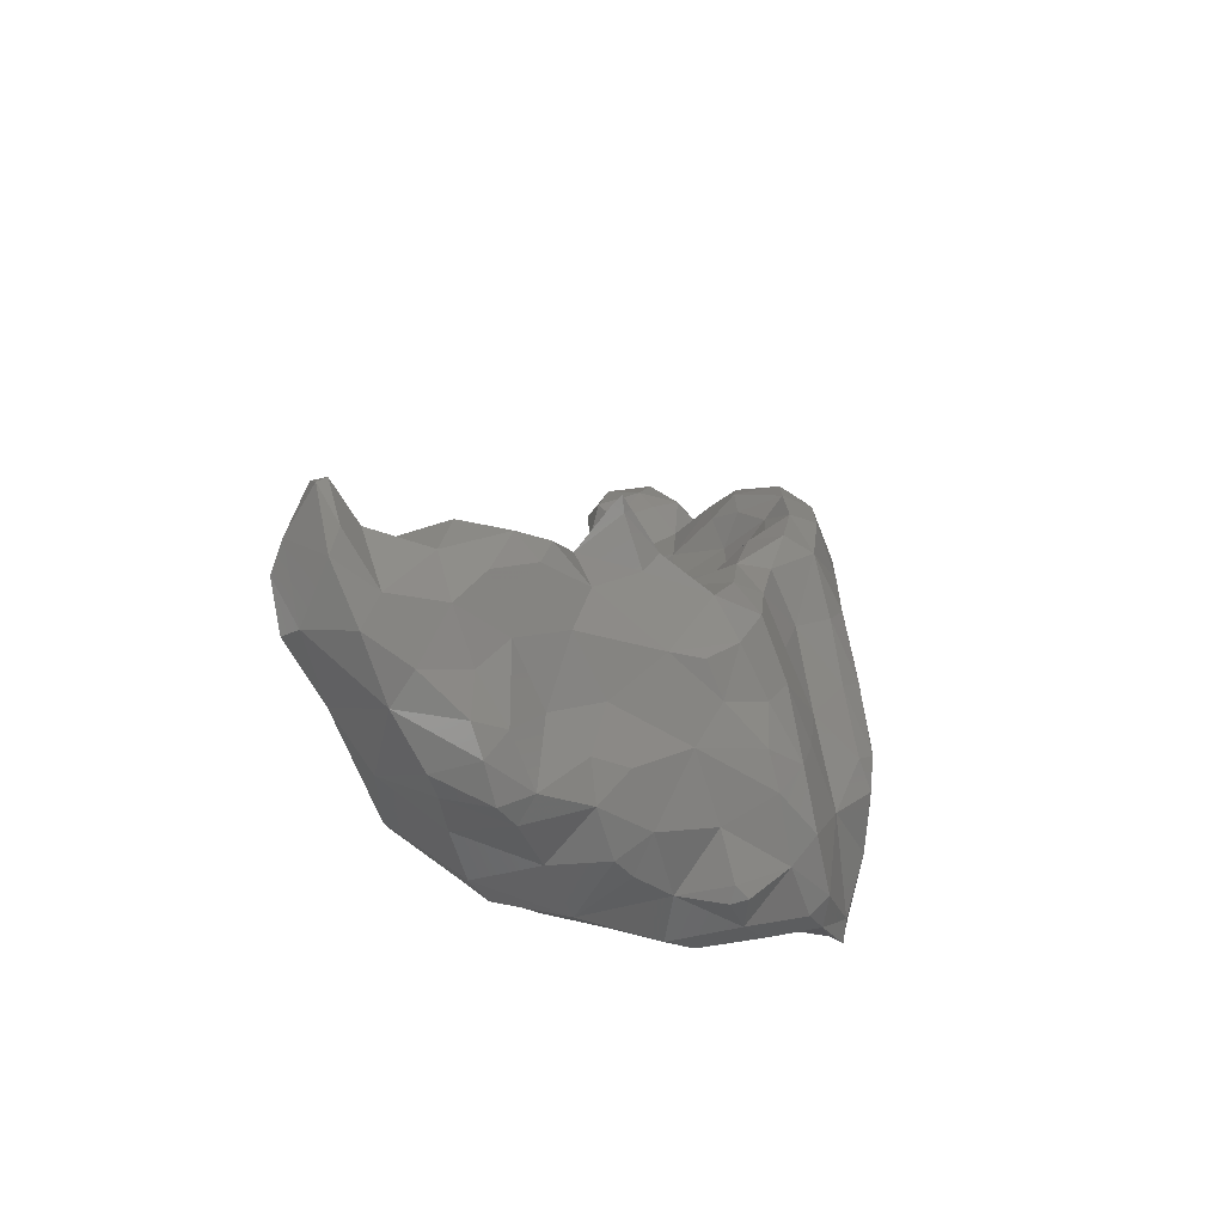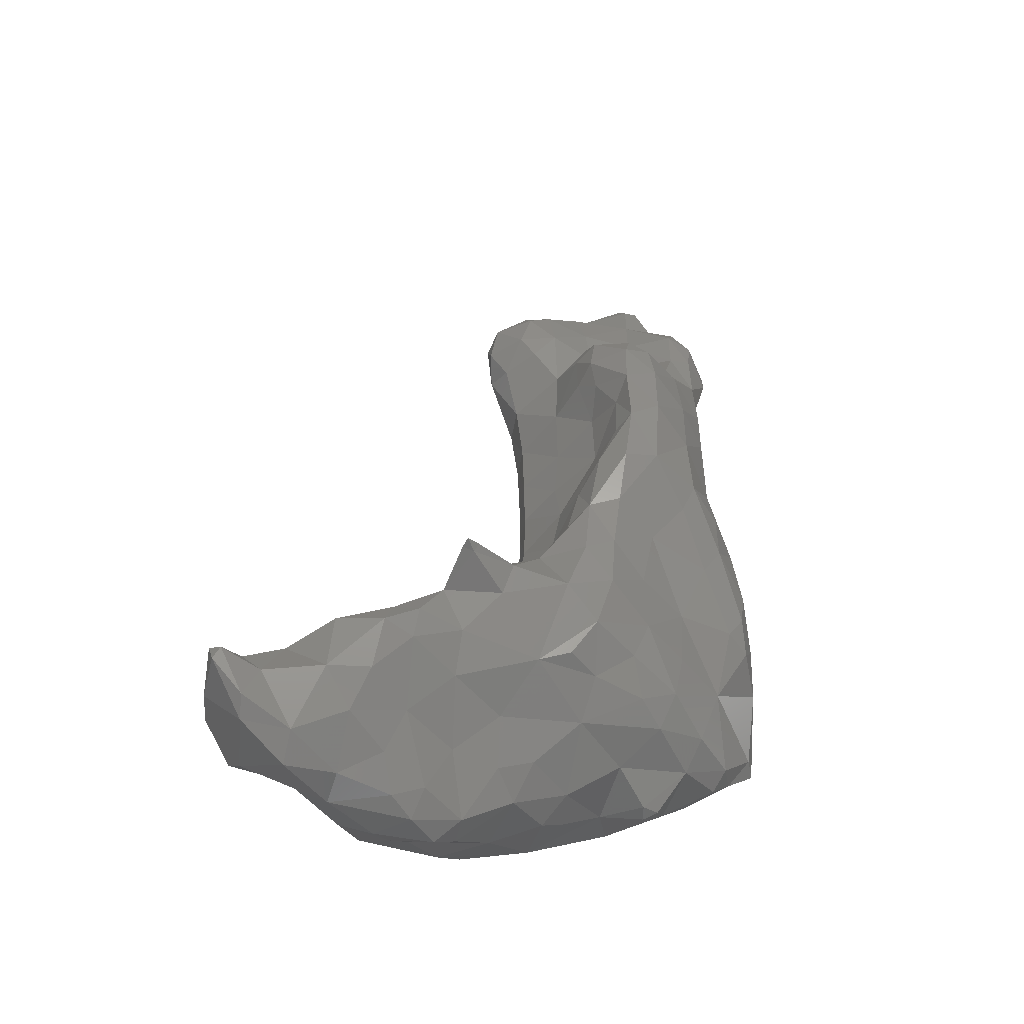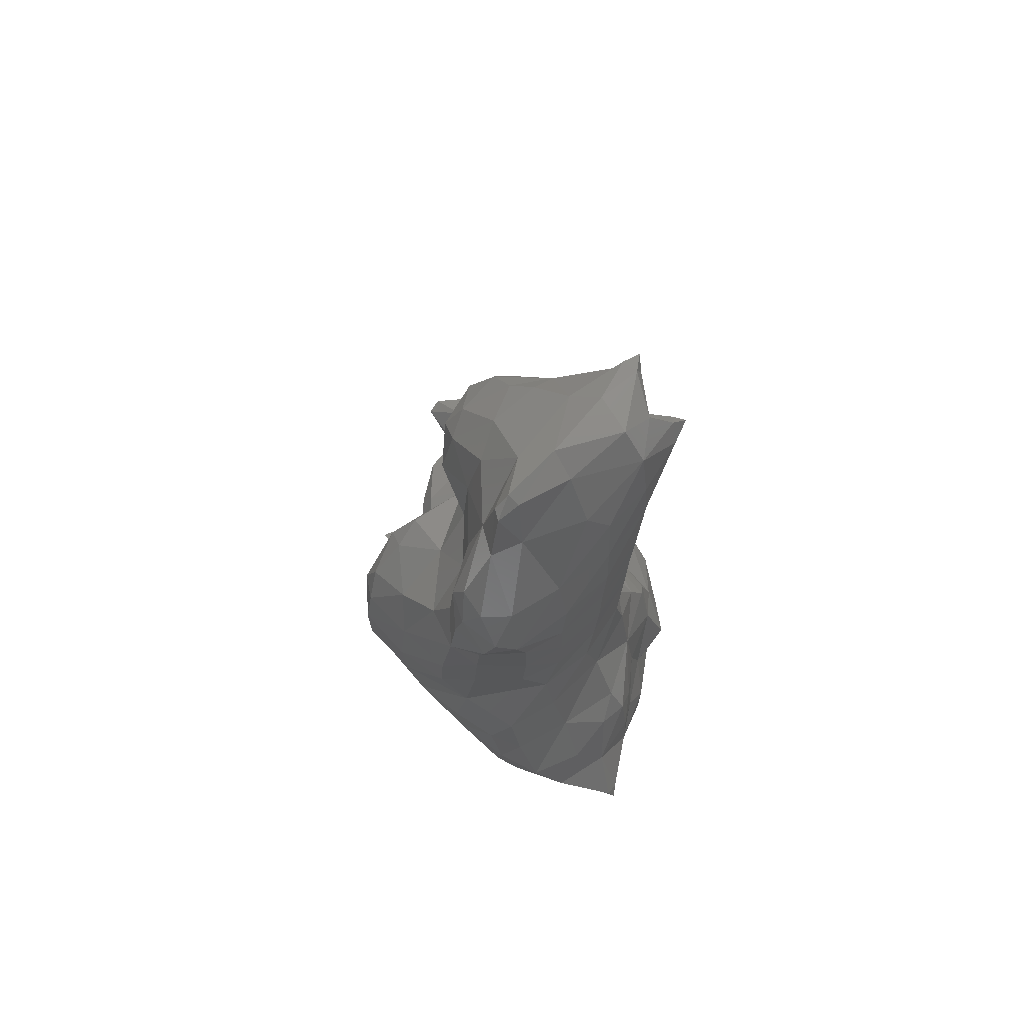
<metadata>
{"format":"stl","ext":"stl","renderer":"f3d","projection":"perspective","resolution":1024,"background":"white","views":[{"elev":-74.5,"azim":-163.5,"up":"+Z"},{"elev":-52.8,"azim":-146.3,"up":"+Z"},{"elev":70.7,"azim":-49.9,"up":"+Z"}]}
</metadata>
<code>
# stl→obj: 326 verts, 648 faces
v 104.8 107.7 138.6
v 104.6 107.3 138.8
v 104.3 107.6 138.8
v 104.7 108.3 138.5
v 104.3 108.5 138.8
v 105.4 107.9 138.8
v 105.5 108.3 138.6
v 106.2 108.3 139.2
v 104.7 108.8 138.6
v 105.2 109.6 138.7
v 105.6 109.2 138.6
v 105.7 110.3 138.5
v 105.3 110.6 138.8
v 106.4 110.5 138.8
v 105.8 111.2 138.8
v 105.5 111.5 139
v 102.2 105.1 139.9
v 102.4 104.5 140.4
v 101.6 105.2 140.4
v 102.5 105.1 139.9
v 102.3 105.3 139.9
v 103.5 105.9 139.7
v 103.1 106.4 139.7
v 103.7 106.2 139.5
v 104.4 105.5 139.9
v 104.5 106.5 139.4
v 105.4 106 139.8
v 105.6 106.5 139.6
v 105.7 106.4 139.9
v 103.7 107.1 139.3
v 103.1 107.3 139.7
v 105.5 107.3 139.3
v 106.4 107.4 139.7
v 106.3 107.6 139.5
v 103.6 107.7 139.5
v 103.9 108.4 139.5
v 106.6 109.2 139.6
v 104.5 109.3 139
v 104.1 109.4 139.6
v 104.6 110.1 139.2
v 104.1 110.3 139.8
v 106.7 110.4 139
v 106.7 110.5 139.6
v 104.6 110.7 139.7
v 105.4 111.3 139.6
v 106.4 111.5 139.4
v 106.7 111.1 139.4
v 105.7 112 139.4
v 105.6 112 139.5
v 101.5 104.3 140.6
v 101.4 103.9 141
v 101.2 104.4 140.9
v 102.2 104.1 140.8
v 103.5 104.6 140.4
v 103.1 104.2 140.7
v 104.1 104.8 140.8
v 101.1 105.3 140.8
v 103.1 105.3 140.1
v 105 105.3 140.8
v 101.4 106.2 140.5
v 101 106.3 141
v 102.3 106 140.2
v 105.4 105.8 140.5
v 105.7 106.3 140.7
v 101.4 106.7 140.7
v 101.8 107.5 140.7
v 102.3 107.2 140.3
v 105.9 107.2 140.6
v 102.3 108.4 140.6
v 101.9 108.1 140.8
v 103.2 108.1 140.1
v 106.4 108.2 140
v 106 108.3 140.6
v 103 109.5 140.7
v 103.4 109.1 140.2
v 106 109.5 140.7
v 103.5 110.1 140.3
v 103.3 110.2 140.7
v 106.5 110.4 140.2
v 106.1 110.5 140.5
v 103.7 110.5 140.4
v 104.4 110.9 140.5
v 105.4 110.9 140.4
v 105.8 111.3 140.1
v 106.5 111.3 139.9
v 105.9 112 139.7
v 101.2 103.4 141.6
v 101.1 103.7 141.6
v 101.4 103.5 141.7
v 100.8 105.2 141.7
v 102.3 104 141.6
v 103.3 104.3 141.1
v 102.8 104.3 141.9
v 103.6 104.7 141.7
v 104.4 104.8 141.6
v 104.8 105.4 141.8
v 100.9 106.3 141.7
v 105.5 106 141.4
v 105.6 106.6 141.5
v 101.3 107.2 141.2
v 101 107.2 141.7
v 105.7 107.5 141.5
v 101.4 108.1 141.3
v 101 108.1 142
v 105.7 108.6 141.4
v 101.6 108.7 141.7
v 102.4 109.3 141.3
v 102.1 109.4 141.8
v 105.5 109.5 141.3
v 105.2 109.5 141.6
v 105.4 109.1 141.6
v 102.4 110.1 141.6
v 102.3 110.1 141.7
v 103.2 109.8 141.5
v 102.5 110.2 141.6
v 103.7 110.3 140.9
v 104.3 109.7 141.5
v 104.8 110.3 141
v 105.6 110.2 140.8
v 102.4 110.3 141.7
v 101.1 103.5 141.9
v 101.5 103.9 142.6
v 100.6 104.2 142.5
v 102.3 104 142.6
v 102.7 104.3 142.8
v 100.3 105 142.6
v 100.3 104.7 143
v 100.1 105.4 143
v 103.4 104.7 142.6
v 104.2 105 142.6
v 104.6 105.5 142.7
v 100.3 105.5 142.7
v 100.7 106.4 142.6
v 105.4 106.3 141.8
v 104.8 106.3 142.5
v 100.9 107.4 142.6
v 105.3 107.3 142
v 101 108.1 142.9
v 104.5 108.3 142.1
v 103.9 108.2 142.6
v 104.5 107.7 142.5
v 105.4 108.3 141.8
v 101.3 108.5 142.6
v 102.1 108.7 142.7
v 102.5 109.4 142.1
v 103.3 108.3 142.9
v 103.5 109.2 142
v 104.7 109.2 141.8
v 102.6 110.1 141.7
v 101.1 104.3 143
v 101.8 104.2 143.5
v 102.3 104.2 143.4
v 103.3 104.9 143.6
v 100.4 105.1 144
v 100.1 105.3 143.7
v 101.3 104.7 143.8
v 104.3 105.3 143.3
v 104 105.4 143.9
v 100.2 106.3 143.5
v 100 106.2 144
v 104.4 106.1 143.3
v 104.1 106.3 143.9
v 100.6 107.4 143.6
v 104.4 107.2 142.9
v 103.7 107.2 143.8
v 100.8 108.2 143.9
v 102.5 108.2 143.3
v 101.7 108.3 143.7
v 102.4 107.8 144
v 103.2 107.6 143.8
v 101.2 108.5 143.7
v 102.3 104.4 143.9
v 100.4 105.3 144.9
v 100.1 105.5 144.6
v 101.2 105 144.8
v 102.4 104.9 144.7
v 103.4 105.1 144.7
v 103.6 105.4 144.8
v 99.96 106.2 144.8
v 103.7 106.3 144.8
v 100.1 107.1 144.3
v 99.93 107 144.9
v 103.5 107.1 144.8
v 100.1 108 144.8
v 101.5 108.2 144.5
v 102.2 107.7 145
v 103.2 107.5 144.8
v 100.5 108.4 144.7
v 101 108.4 144.9
v 101.2 105.2 145.9
v 102.1 105 145.7
v 103.1 105.1 145.8
v 103.5 105.5 146.1
v 100.1 106.1 145.8
v 103.6 106.4 145.7
v 99.87 107.2 145.8
v 103.5 107.1 145.8
v 99.92 108.1 146.1
v 101.3 108.2 145.1
v 100.7 108.3 145.7
v 101.4 107.8 146
v 102.4 107.6 146
v 103.2 107.4 145.9
v 100.3 108.4 145.7
v 101.4 105.1 147.1
v 100.8 105.4 146.8
v 102.3 105 146.7
v 100.2 106 147.1
v 99.94 106.5 146.7
v 103.6 106.3 146.8
v 99.83 107.3 146.9
v 103.5 107.1 146.9
v 99.91 108.1 147.1
v 100.7 108.3 146.6
v 101.4 107.9 147
v 102.3 107.6 146.9
v 103.2 107.4 146.9
v 100.3 108.5 146.9
v 101.4 105 148.1
v 100.8 105.4 147.7
v 102.3 105 147.9
v 103.2 105.1 147.5
v 103.5 105.4 147.8
v 100.2 105.9 148.1
v 99.95 106.4 147.7
v 103.6 106.3 147.9
v 99.93 107.3 148
v 103.5 107.1 147.9
v 100 108.1 147.9
v 101 108.3 147.4
v 101.5 108.2 147.9
v 102.2 107.8 148
v 103.2 107.5 147.9
v 100.3 108.4 147.9
v 101 108.5 147.9
v 101.3 105 149.2
v 100.8 105.3 148.8
v 102.3 105 149
v 103.2 105.1 148.7
v 103.5 105.4 148.9
v 100.2 105.8 149.1
v 100.1 106.3 149
v 103.7 106.3 149
v 100.3 106.9 149.1
v 100.3 107.5 148.6
v 101.1 107.4 149.2
v 103.6 107.2 149.1
v 100.3 108.2 148.4
v 100.8 108.1 148.9
v 101.5 108.2 148.7
v 102.1 107.8 149.2
v 103.2 107.7 149
v 101 108.4 148.7
v 100.5 105.3 150
v 101.4 105 150.2
v 102.3 104.9 150
v 103.2 105 149.8
v 103.6 105.4 150
v 100.1 105.6 149.9
v 100.1 106.2 150.1
v 103.7 106.3 150
v 100.3 106.5 150
v 101 106.8 149.9
v 101.6 107.3 150
v 103.7 107.1 150.1
v 101.3 108.1 149.1
v 102 108.1 150.2
v 102.4 108.2 149.8
v 103.1 108.2 149.7
v 103.6 108 150
v 102.6 108.4 150.2
v 103.3 108.4 150.2
v 100.2 105.5 150.5
v 100.6 105.5 151.1
v 101.4 105.2 151.2
v 102.3 105 151
v 103.3 105 150.9
v 103.8 105.5 151.1
v 100.3 105.8 151.1
v 100.1 106 150.8
v 103.8 106.4 150.9
v 100.4 106.4 150.9
v 101.1 106.8 150.8
v 101.8 107.3 151
v 103.7 107.2 151
v 102.2 108 151.2
v 103.6 108.1 151
v 102.4 108.4 150.8
v 103.1 108.5 150.9
v 102.2 105.3 152.2
v 102.4 105.1 151.9
v 103.2 105 151.9
v 104.3 105.4 151.9
v 104.1 105.2 152
v 104.4 105.3 152.1
v 100.4 106.2 151.3
v 100.9 106.1 152
v 101.3 105.9 152.2
v 103.9 106.1 152.1
v 104.3 105.4 152.1
v 101.2 106.6 151.9
v 102 107.2 151.9
v 103.7 107.2 152
v 102.5 107.5 152.1
v 102.6 108.2 151.3
v 103.2 107.7 151.9
v 103.3 108.1 151.4
v 103.3 105.2 152.7
v 104.2 105.3 152.3
v 103.8 105.5 152.9
v 101.5 106.1 153
v 101.2 106.2 152.8
v 102.3 105.8 152.9
v 104.3 106.1 153
v 104.2 106.4 152.8
v 104.4 106.2 153.1
v 101.3 106.4 152.8
v 102.1 106.6 152.8
v 103.3 106.6 152.9
v 103.3 107.3 152.3
v 104.2 106.3 153.1
v 103.3 105.6 153.2
v 101.5 106.3 153.1
v 102.4 106.2 153.2
v 103.5 106.2 153.3
v 104.2 106.1 153.2
f 1 2 3
f 4 1 3
f 5 4 3
f 6 2 1
f 6 1 7
f 7 1 4
f 6 7 8
f 4 5 9
f 9 10 11
f 9 11 4
f 4 11 7
f 11 8 7
f 12 11 10
f 13 12 10
f 14 11 12
f 15 12 13
f 16 15 13
f 15 14 12
f 17 18 19
f 18 17 20
f 17 19 21
f 22 23 24
f 20 17 21
f 25 22 24
f 25 24 26
f 27 25 28
f 28 25 26
f 27 28 29
f 30 24 23
f 31 30 23
f 2 30 3
f 2 26 30
f 26 24 30
f 2 32 26
f 32 28 26
f 33 29 28
f 33 28 34
f 34 28 32
f 30 31 35
f 35 3 30
f 35 36 3
f 36 5 3
f 2 6 32
f 8 32 6
f 8 34 32
f 37 33 34
f 8 37 34
f 38 9 5
f 38 5 39
f 39 5 36
f 9 38 10
f 8 11 37
f 40 38 39
f 41 40 39
f 10 40 13
f 38 40 10
f 11 14 37
f 37 14 42
f 37 42 43
f 40 41 44
f 44 13 40
f 44 45 13
f 45 16 13
f 14 15 46
f 14 46 47
f 14 47 42
f 42 47 43
f 48 15 16
f 48 16 49
f 49 16 45
f 15 48 46
f 50 51 52
f 50 18 53
f 51 50 53
f 18 54 55
f 53 18 55
f 55 54 56
f 19 50 52
f 57 19 52
f 18 50 19
f 20 58 18
f 58 54 18
f 25 56 54
f 25 54 58
f 59 56 25
f 60 19 57
f 61 60 57
f 19 62 21
f 19 60 62
f 21 58 20
f 21 62 58
f 22 58 23
f 23 58 62
f 25 58 22
f 25 63 59
f 27 63 25
f 63 27 29
f 64 63 29
f 60 61 65
f 65 66 67
f 65 67 60
f 60 67 62
f 23 67 31
f 62 67 23
f 33 68 29
f 68 64 29
f 69 67 66
f 70 69 66
f 31 71 35
f 31 67 71
f 67 69 71
f 35 71 36
f 72 68 33
f 73 68 72
f 33 37 72
f 69 74 75
f 69 75 71
f 36 75 39
f 71 75 36
f 37 73 72
f 76 73 37
f 77 75 74
f 78 77 74
f 39 77 41
f 75 77 39
f 79 76 37
f 80 76 79
f 37 43 79
f 77 78 81
f 41 77 81
f 41 81 44
f 44 81 82
f 45 83 84
f 45 44 83
f 44 82 83
f 80 84 83
f 80 79 84
f 79 85 84
f 43 47 85
f 79 43 85
f 84 86 49
f 45 84 49
f 46 86 85
f 85 86 84
f 47 46 85
f 49 86 48
f 46 48 86
f 51 87 88
f 87 51 89
f 51 88 52
f 52 88 90
f 51 91 89
f 51 53 91
f 92 93 91
f 92 91 55
f 55 91 53
f 55 56 92
f 52 90 57
f 92 94 93
f 56 94 92
f 56 95 94
f 95 56 59
f 96 95 59
f 57 90 61
f 90 97 61
f 59 98 96
f 63 98 59
f 98 63 64
f 99 98 64
f 100 65 61
f 100 61 101
f 101 61 97
f 65 100 66
f 64 68 99
f 99 68 102
f 103 100 101
f 104 103 101
f 66 103 70
f 100 103 66
f 68 73 102
f 102 73 105
f 103 104 106
f 107 106 108
f 69 106 107
f 69 103 106
f 69 70 103
f 69 107 74
f 109 110 111
f 109 111 105
f 109 105 76
f 76 105 73
f 112 107 108
f 113 112 108
f 112 114 107
f 112 115 114
f 107 114 74
f 116 78 114
f 74 114 78
f 116 117 118
f 114 117 116
f 110 118 117
f 110 109 118
f 109 119 118
f 76 80 119
f 109 76 119
f 112 113 120
f 78 116 81
f 112 120 115
f 82 81 116
f 118 82 116
f 83 82 118
f 119 83 118
f 80 83 119
f 87 121 88
f 87 89 121
f 121 122 123
f 121 123 88
f 88 123 90
f 89 122 121
f 89 91 122
f 91 124 122
f 124 91 93
f 125 124 93
f 126 127 128
f 126 123 127
f 126 90 123
f 93 129 125
f 94 129 93
f 95 130 94
f 94 130 129
f 130 95 96
f 131 130 96
f 126 128 132
f 132 90 126
f 132 133 90
f 133 97 90
f 134 96 98
f 134 135 96
f 135 131 96
f 98 99 134
f 97 133 101
f 133 136 101
f 137 135 134
f 99 102 137
f 134 99 137
f 101 136 104
f 136 138 104
f 139 140 141
f 137 139 141
f 137 142 139
f 102 105 142
f 137 102 142
f 104 138 143
f 106 104 143
f 108 144 145
f 108 106 144
f 106 143 144
f 145 146 147
f 144 146 145
f 140 147 146
f 140 139 147
f 139 148 147
f 111 110 148
f 111 148 142
f 142 148 139
f 105 111 142
f 145 149 113
f 108 145 113
f 114 115 149
f 114 149 147
f 147 149 145
f 117 114 147
f 148 117 147
f 110 117 148
f 113 149 120
f 115 120 149
f 122 150 123
f 151 150 122
f 151 122 152
f 152 122 124
f 152 124 125
f 153 152 125
f 127 154 155
f 128 127 155
f 150 127 123
f 150 156 127
f 156 154 127
f 151 156 150
f 129 153 125
f 157 158 153
f 157 153 130
f 130 153 129
f 130 131 157
f 159 132 128
f 159 128 160
f 160 128 155
f 132 159 133
f 161 158 157
f 162 158 161
f 131 135 161
f 157 131 161
f 159 163 133
f 163 136 133
f 164 162 161
f 165 162 164
f 135 137 164
f 161 135 164
f 136 163 138
f 163 166 138
f 167 168 169
f 167 170 146
f 169 170 167
f 165 146 170
f 164 146 165
f 164 140 146
f 164 141 140
f 137 141 164
f 138 166 171
f 143 138 171
f 168 167 144
f 168 144 171
f 171 144 143
f 146 144 167
f 152 172 151
f 152 153 172
f 154 173 174
f 155 154 174
f 156 175 154
f 154 175 173
f 172 156 151
f 172 176 156
f 176 175 156
f 153 176 172
f 153 177 176
f 177 153 158
f 178 177 158
f 155 174 160
f 174 179 160
f 158 162 178
f 178 162 180
f 181 159 160
f 181 160 182
f 182 160 179
f 159 181 163
f 162 165 180
f 180 165 183
f 184 181 182
f 163 184 166
f 181 184 163
f 169 185 186
f 168 185 169
f 170 169 187
f 169 186 187
f 183 165 170
f 187 183 170
f 166 184 188
f 166 188 171
f 171 188 189
f 185 168 171
f 189 185 171
f 190 173 175
f 176 191 175
f 175 191 190
f 177 192 176
f 176 192 191
f 192 177 178
f 193 192 178
f 173 194 174
f 174 194 179
f 190 194 173
f 178 180 193
f 193 180 195
f 179 194 182
f 194 196 182
f 180 183 195
f 195 183 197
f 182 196 184
f 196 198 184
f 199 200 201
f 199 186 185
f 199 201 186
f 201 202 186
f 187 186 203
f 186 202 203
f 197 183 187
f 203 197 187
f 184 198 204
f 188 184 204
f 200 199 189
f 200 189 204
f 204 189 188
f 185 189 199
f 190 205 206
f 191 207 190
f 190 207 205
f 191 192 207
f 194 208 209
f 206 194 190
f 208 194 206
f 193 195 210
f 194 209 196
f 209 211 196
f 195 197 210
f 210 197 212
f 196 211 198
f 211 213 198
f 201 214 215
f 200 214 201
f 202 201 216
f 201 215 216
f 203 202 217
f 202 216 217
f 212 197 203
f 217 212 203
f 198 213 218
f 204 198 218
f 214 200 204
f 218 214 204
f 205 219 220
f 206 205 220
f 207 221 205
f 205 221 219
f 192 222 207
f 207 222 221
f 222 192 193
f 223 222 193
f 208 224 225
f 209 208 225
f 220 208 206
f 224 208 220
f 193 210 223
f 223 210 226
f 209 225 211
f 225 227 211
f 210 212 226
f 226 212 228
f 211 227 213
f 227 229 213
f 215 214 230
f 231 215 230
f 231 232 215
f 232 216 215
f 217 216 233
f 216 232 233
f 228 212 217
f 233 228 217
f 213 229 234
f 218 213 234
f 230 214 218
f 230 218 235
f 235 218 234
f 231 230 235
f 219 236 237
f 220 219 237
f 221 238 219
f 219 238 236
f 222 239 221
f 221 239 238
f 239 222 223
f 240 239 223
f 224 241 242
f 225 224 242
f 237 224 220
f 241 224 237
f 223 226 240
f 240 226 243
f 244 245 227
f 244 227 242
f 242 227 225
f 244 246 245
f 226 228 243
f 243 228 247
f 245 248 229
f 227 245 229
f 249 245 246
f 248 245 249
f 232 250 251
f 231 250 232
f 233 232 252
f 232 251 252
f 247 228 233
f 252 247 233
f 229 248 234
f 248 249 253
f 248 253 234
f 234 253 235
f 250 231 235
f 253 250 235
f 254 237 236
f 254 236 255
f 238 256 236
f 236 256 255
f 239 257 238
f 238 257 256
f 257 239 240
f 258 257 240
f 241 254 259
f 241 259 242
f 242 259 260
f 237 254 241
f 240 243 258
f 258 243 261
f 242 260 262
f 244 242 262
f 246 244 263
f 244 262 263
f 263 264 246
f 243 247 261
f 261 247 265
f 246 266 249
f 267 251 264
f 267 268 251
f 264 251 246
f 250 266 251
f 246 251 266
f 251 269 252
f 268 269 251
f 252 269 270
f 252 270 247
f 247 270 265
f 249 266 253
f 268 267 271
f 250 253 266
f 269 268 271
f 272 269 271
f 270 269 272
f 254 273 259
f 274 273 254
f 274 254 275
f 275 254 255
f 256 276 255
f 255 276 275
f 257 277 256
f 256 277 276
f 277 257 258
f 278 277 258
f 273 279 280
f 273 280 259
f 259 280 260
f 274 279 273
f 258 261 278
f 278 261 281
f 260 280 282
f 262 260 282
f 263 262 283
f 262 282 283
f 283 264 263
f 284 264 283
f 261 265 281
f 281 265 285
f 264 284 267
f 284 286 267
f 265 270 285
f 285 270 287
f 267 286 288
f 271 267 288
f 272 271 289
f 271 288 289
f 287 270 272
f 289 287 272
f 290 275 291
f 291 275 276
f 277 292 276
f 276 292 291
f 278 293 294
f 278 294 277
f 277 294 292
f 294 293 295
f 279 296 280
f 279 297 296
f 274 297 279
f 274 298 297
f 274 275 298
f 290 298 275
f 293 299 300
f 293 278 299
f 278 281 299
f 295 293 300
f 280 296 282
f 296 297 301
f 296 301 282
f 282 301 283
f 301 284 283
f 302 284 301
f 281 285 299
f 299 285 303
f 304 305 286
f 304 286 302
f 302 286 284
f 305 306 307
f 304 306 305
f 307 306 303
f 307 303 287
f 287 303 285
f 286 305 288
f 289 288 305
f 307 289 305
f 287 289 307
f 308 290 291
f 308 291 292
f 309 310 308
f 309 308 294
f 294 308 292
f 294 295 309
f 298 311 312
f 297 298 312
f 290 313 298
f 313 311 298
f 308 313 290
f 314 299 315
f 314 310 299
f 300 299 309
f 309 299 310
f 300 309 295
f 315 316 314
f 297 312 317
f 301 297 317
f 302 318 304
f 302 301 318
f 301 317 318
f 304 319 320
f 318 319 304
f 315 319 321
f 315 303 319
f 315 299 303
f 303 320 319
f 316 315 321
f 320 306 304
f 303 306 320
f 308 310 322
f 311 323 312
f 311 313 324
f 323 311 324
f 313 308 322
f 313 322 324
f 324 322 325
f 310 314 326
f 310 326 322
f 322 326 325
f 314 316 326
f 312 323 317
f 318 317 323
f 324 318 323
f 319 318 324
f 325 319 324
f 321 319 325
f 326 321 325
f 316 321 326

</code>
